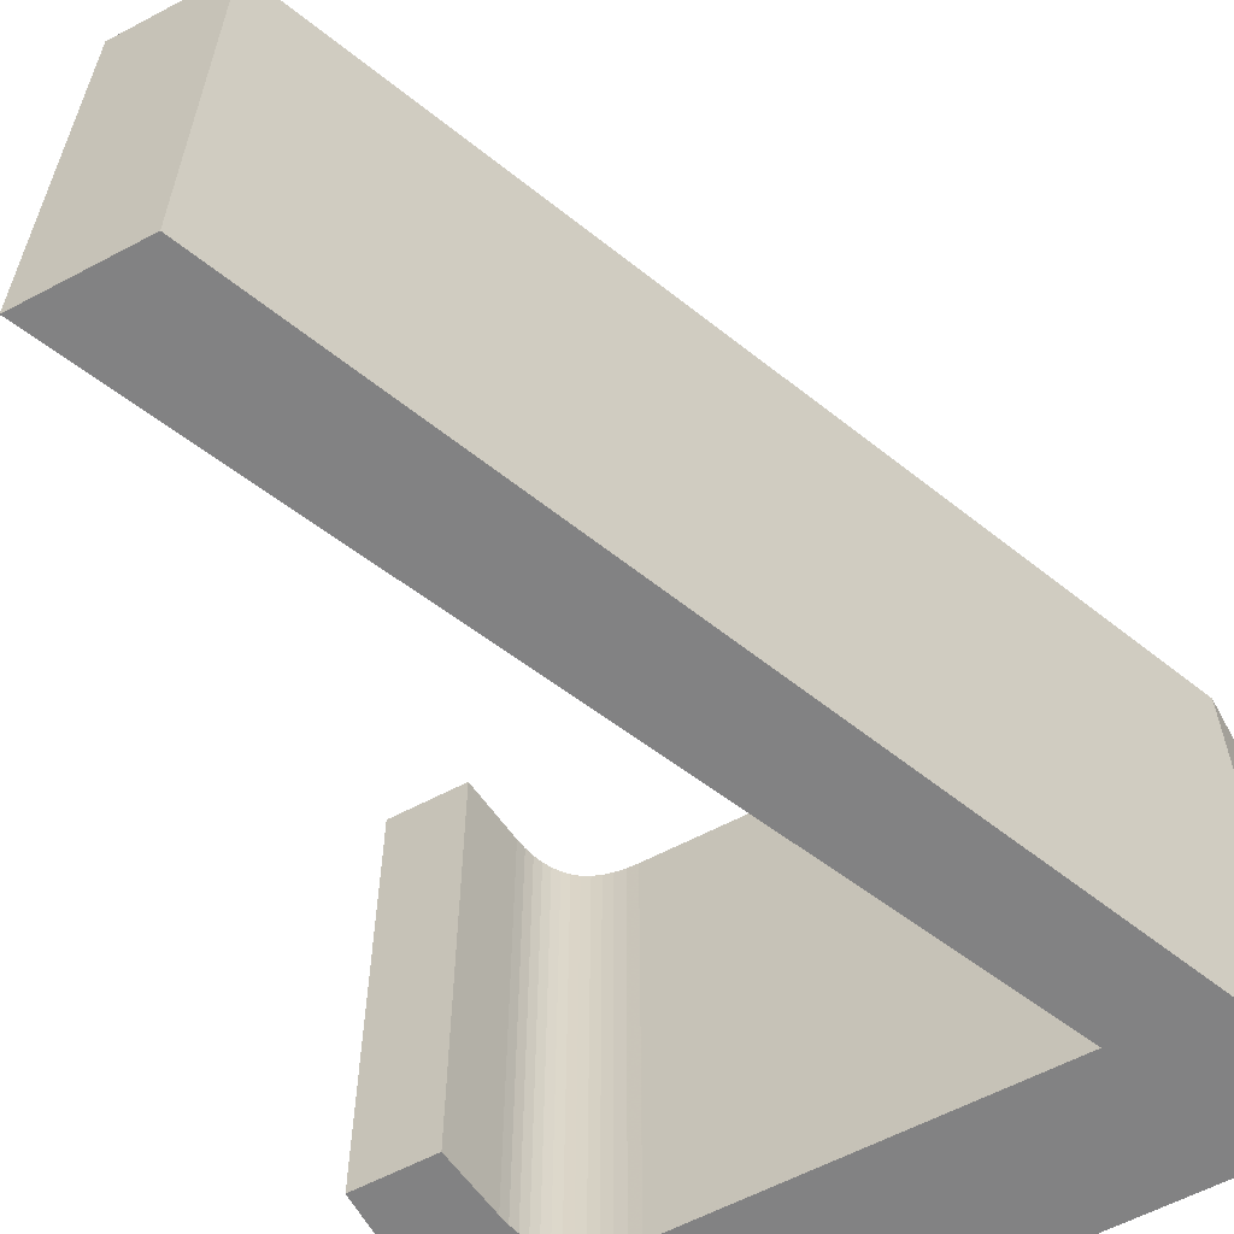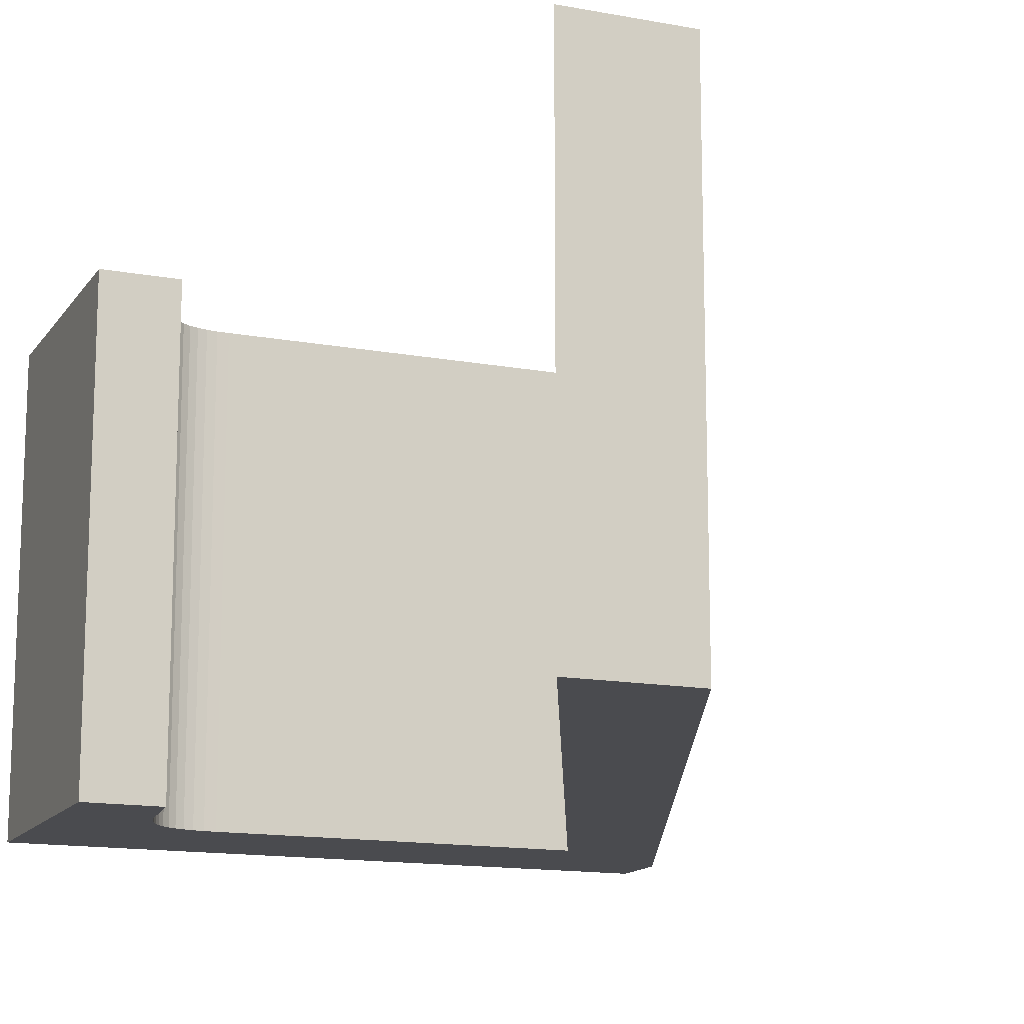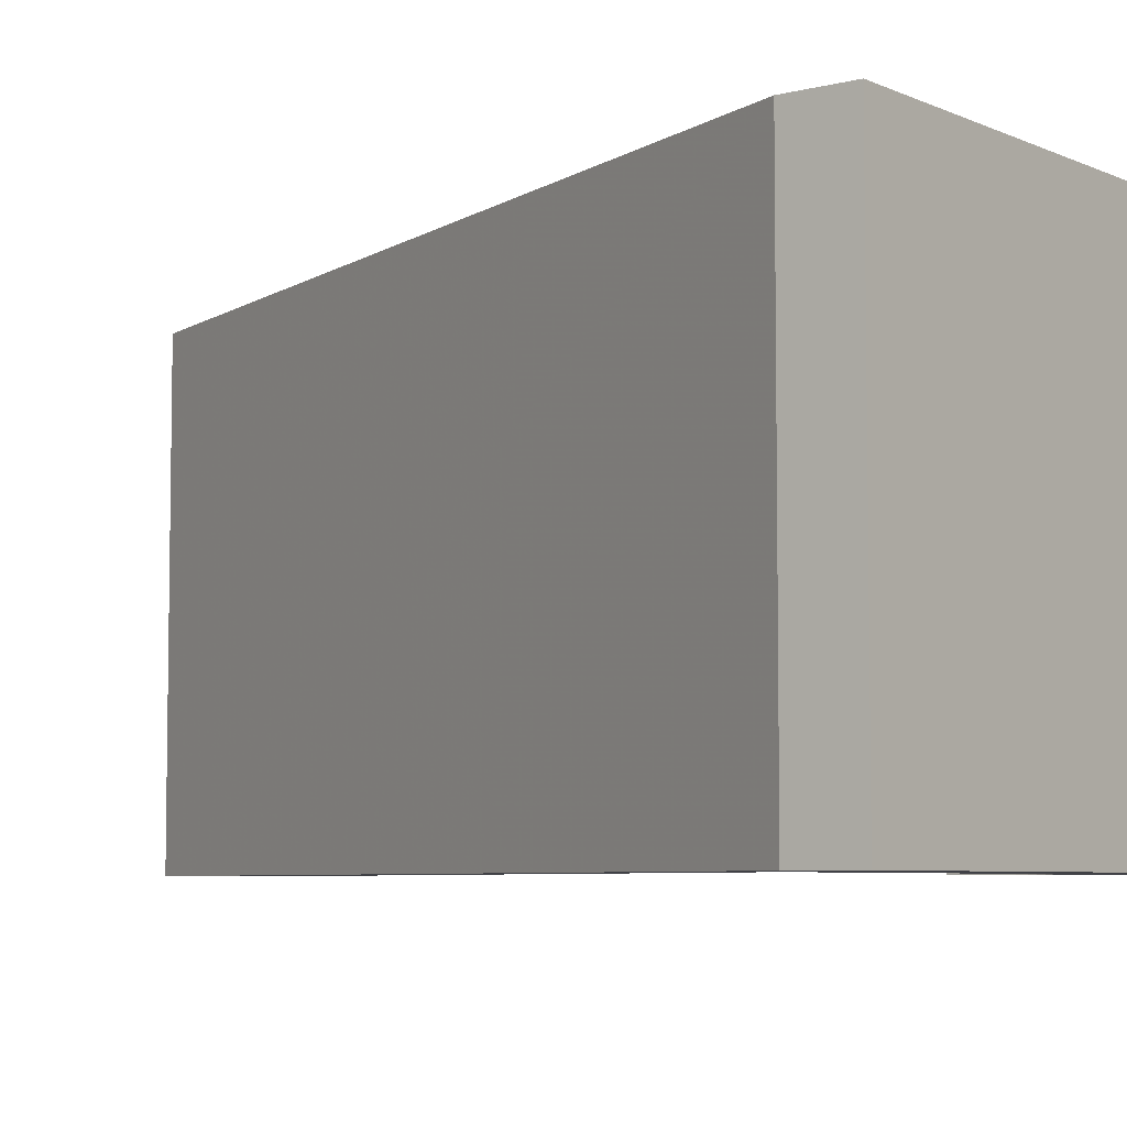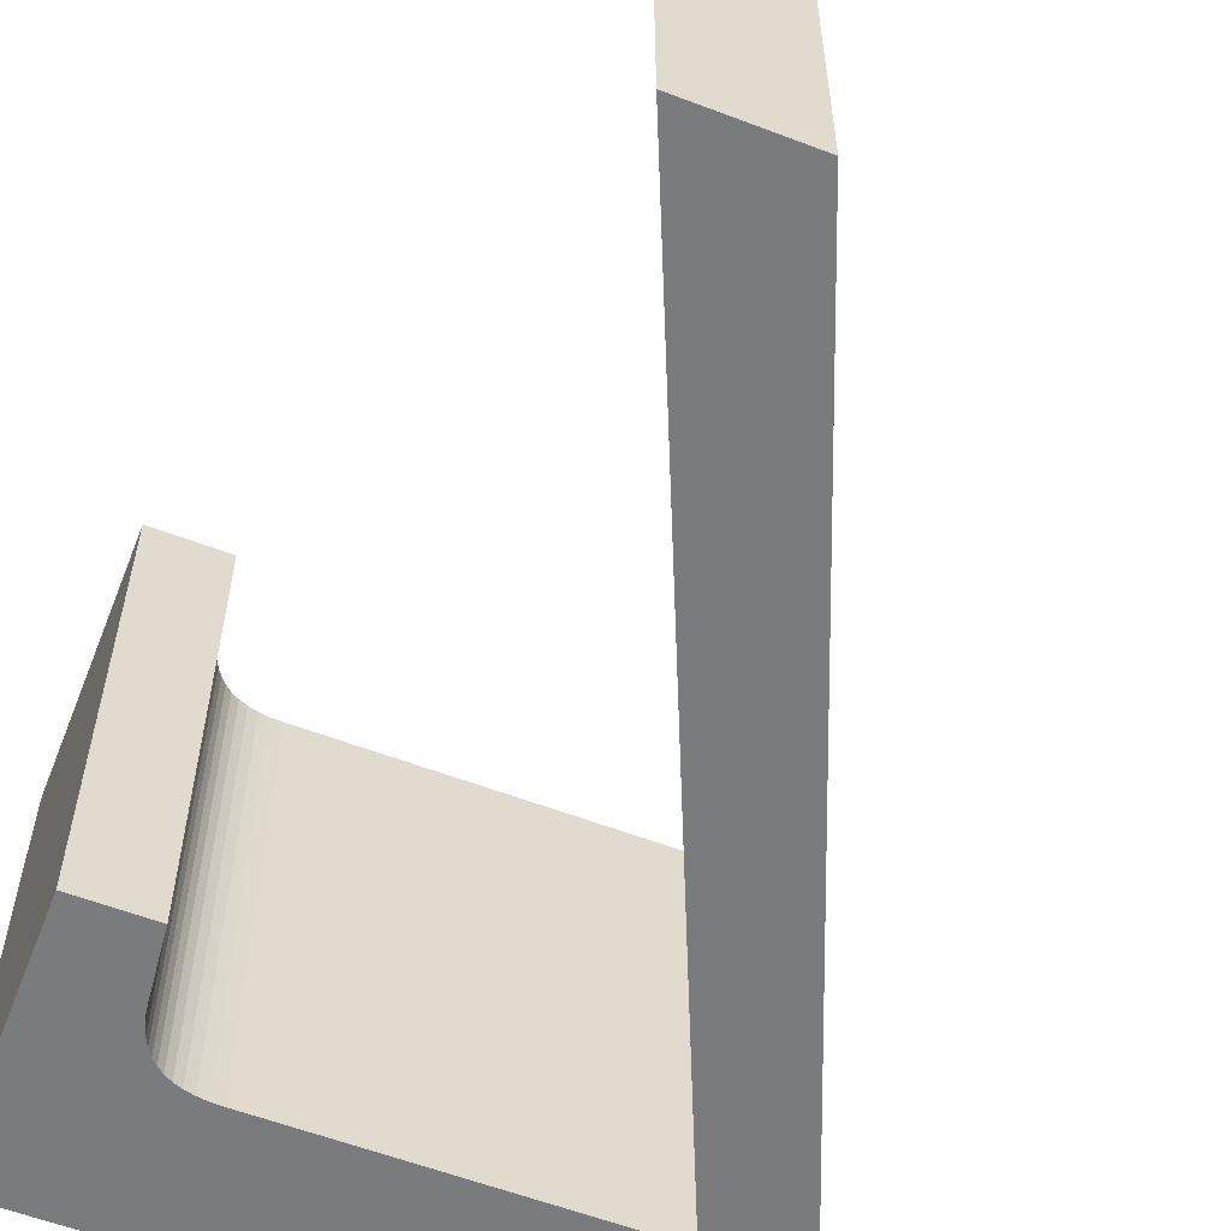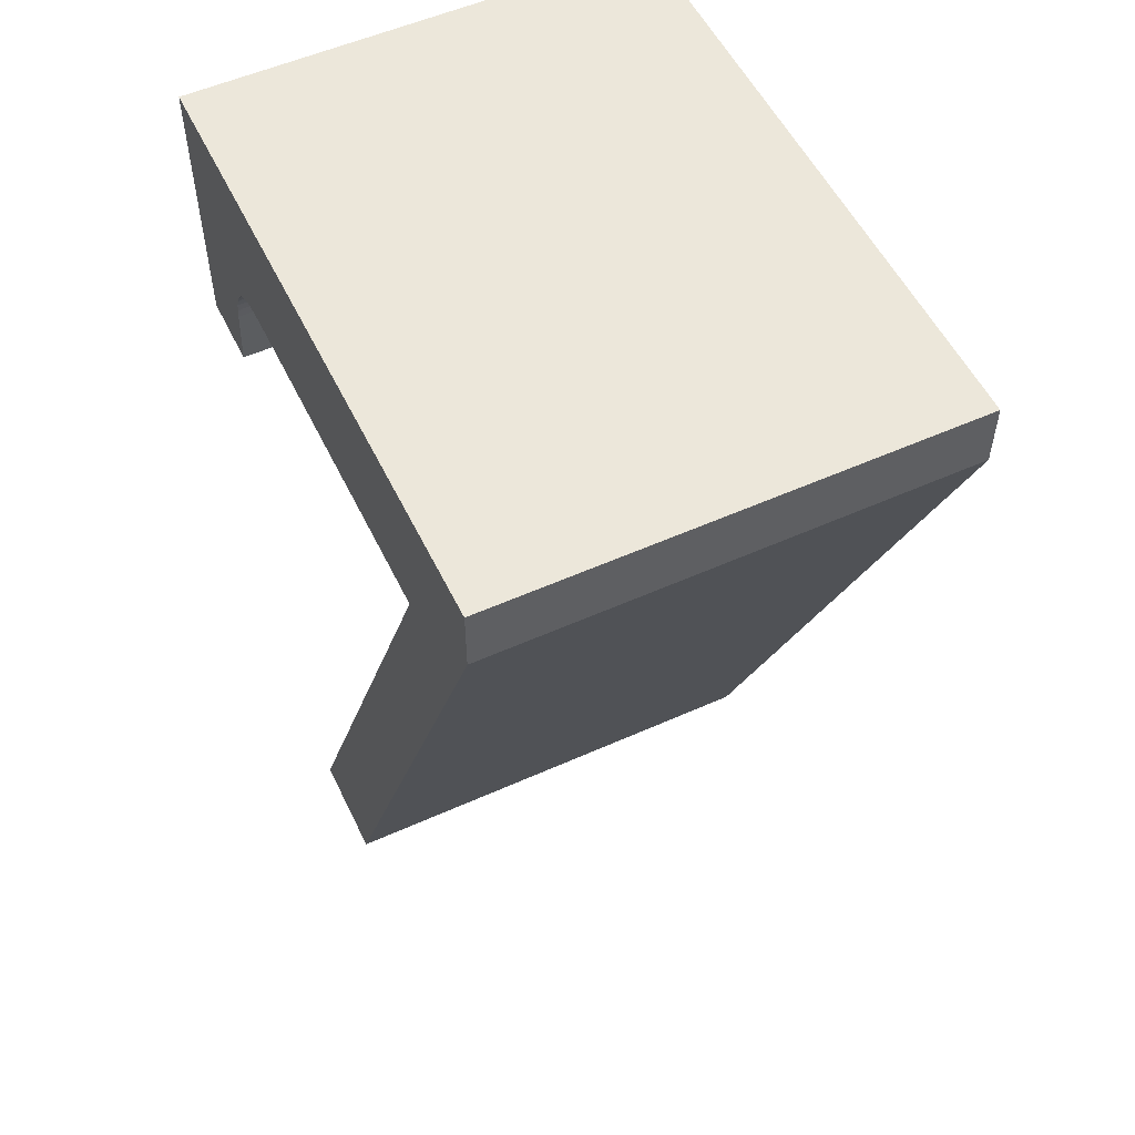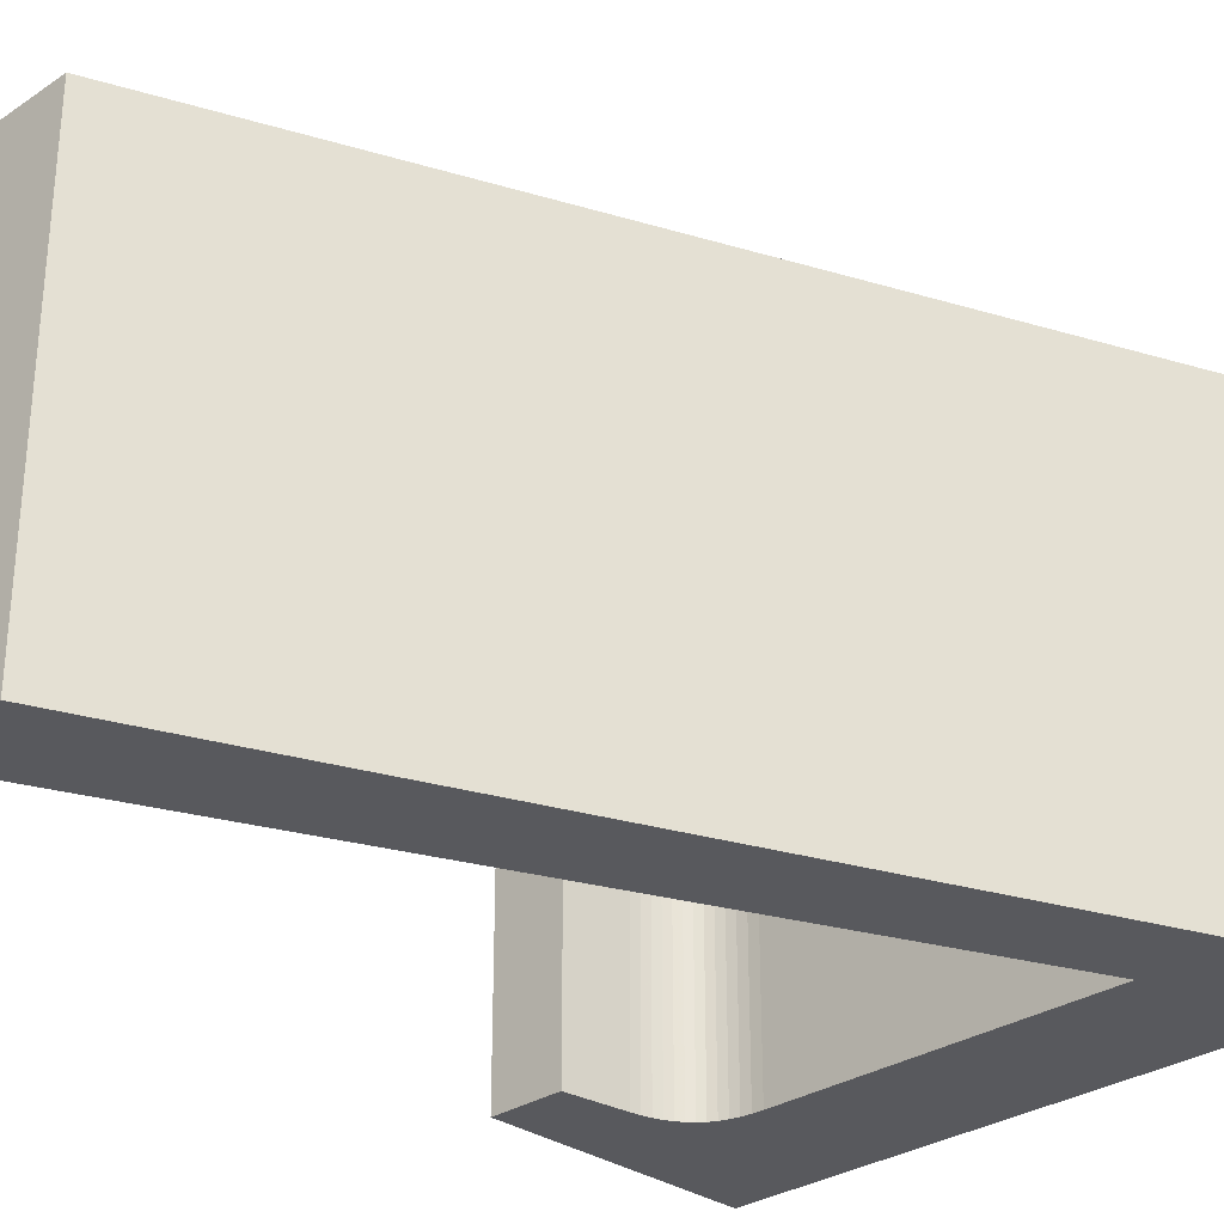
<metadata>
{"format":"obj","ext":"obj","renderer":"f3d","projection":"perspective","resolution":1024,"background":"white","views":[{"elev":-60.8,"azim":28.4,"up":"+Z"},{"elev":-14.3,"azim":-22.2,"up":"+Z"},{"elev":-6.0,"azim":127.5,"up":"+Z"},{"elev":-58.3,"azim":-21.5,"up":"+Z"},{"elev":54.1,"azim":64.5,"up":"+Y"},{"elev":-30.2,"azim":44.1,"up":"+Z"}]}
</metadata>
<code>
o obj_0
v -35.95 		4.54 		0
v -35.95 		4.54 		55.94
v -35.95 		37.21 		55.94
v -35.95 		37.21 		0
v -4.396 		-73.66 		0
v -4.396 		-73.66 		55.94
v -17.6 		-73.66 		55.94
v -17.6 		-73.66 		0
v 23.8 		20.32 		0
v -20.87 		19.81 		0
v -21.87 		19.42 		0
v -26.1 		12.37 		0
v -27 		4.54 		0
v -22.76 		18.92 		0
v 38.57 		37.21 		0
v 38.57 		29.6 		0
v 38.57 		37.21 		55.94
v 38.57 		29.6 		55.94
v -23.53 		18.3 		0
v -17.15 		20.32 		0
v -21.87 		19.42 		55.94
v -18.51 		20.26 		0
v -20.87 		19.81 		55.94
v -24.19 		17.58 		0
v 23.8 		20.32 		55.94
v -24.76 		16.75 		0
v -22.76 		18.92 		55.94
v -27 		4.54 		55.94
v -26.1 		12.37 		55.94
v -19.75 		20.09 		0
v -25.23 		15.81 		0
v -23.53 		18.3 		55.94
v -25.91 		13.62 		0
v -18.51 		20.26 		55.94
v -19.75 		20.09 		55.94
v -25.62 		14.77 		0
v -17.15 		20.32 		55.94
v -25.62 		14.77 		55.94
v -24.19 		17.58 		55.94
v -25.91 		13.62 		55.94
v -24.76 		16.75 		55.94
v -25.23 		15.81 		55.94
g group_0_3888547
f 1 2 3
f 1 3 4
f 5 6 7
f 5 7 8
f 11 4 10
f 13 1 12
f 4 33 1
f 14 4 11
f 8 9 5
f 20 15 9
f 15 16 9
f 5 9 16
f 17 18 16
f 17 16 15
f 19 4 14
f 24 4 19
f 22 4 20
f 18 25 6
f 26 4 24
f 23 35 3
f 28 29 2
f 29 40 2
f 3 2 40
f 30 4 22
f 31 4 26
f 7 6 25
f 17 25 18
f 10 4 30
f 21 23 3
f 35 34 3
f 22 34 35
f 22 35 30
f 3 17 15
f 33 36 38
f 33 38 40
f 30 35 23
f 30 23 10
f 25 17 37
f 32 27 3
f 27 21 3
f 12 33 40
f 12 40 29
f 15 4 3
f 10 23 21
f 10 21 11
f 39 32 3
f 16 18 5
f 6 5 18
f 13 12 29
f 13 29 28
f 9 8 7
f 9 7 25
f 41 39 3
f 34 37 3
f 17 3 37
f 9 25 37
f 9 37 20
f 11 21 27
f 11 27 14
f 38 42 3
f 42 41 3
f 2 1 13
f 2 13 28
f 14 27 32
f 14 32 19
f 40 38 3
f 24 19 32
f 24 32 39
f 20 37 34
f 20 34 22
f 26 24 39
f 26 39 41
f 31 26 41
f 31 41 42
f 36 31 42
f 36 42 38
f 36 4 31
f 15 20 4
f 33 4 36
f 12 1 33

</code>
